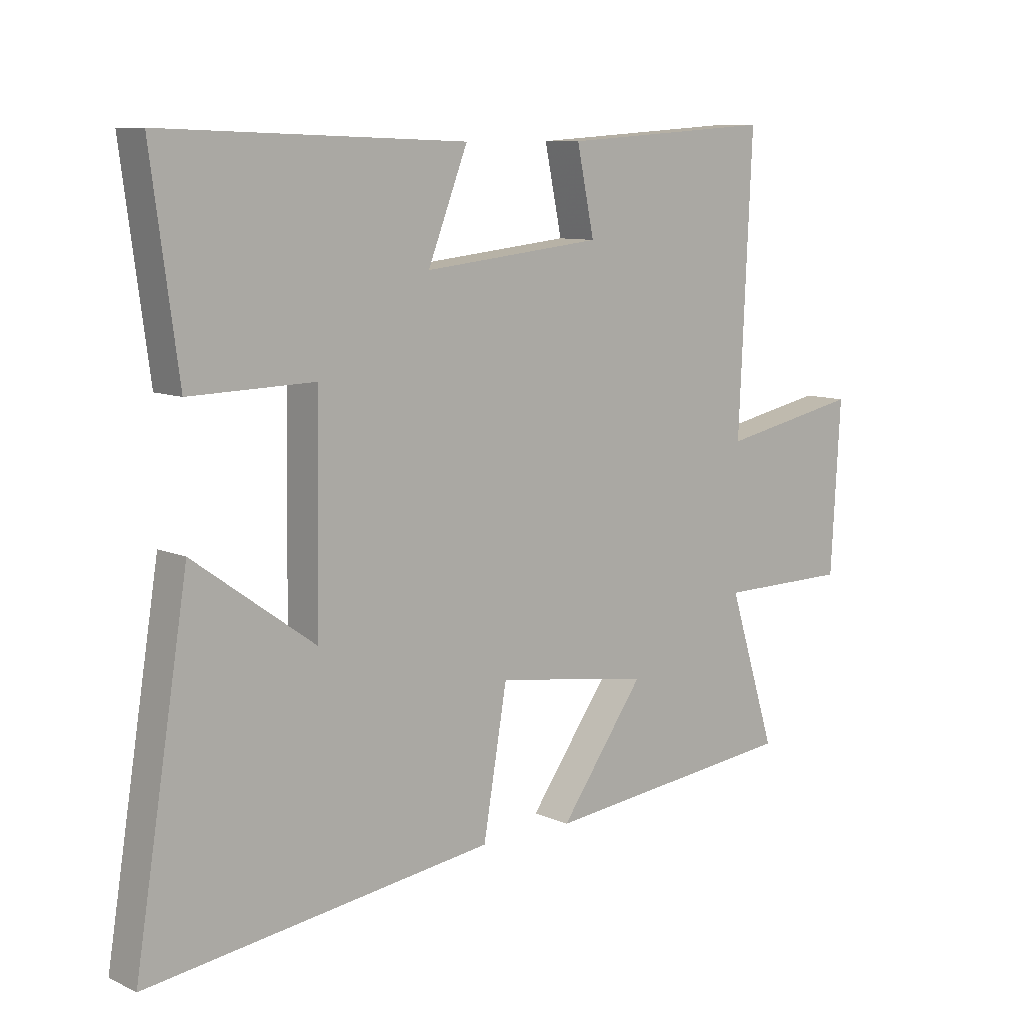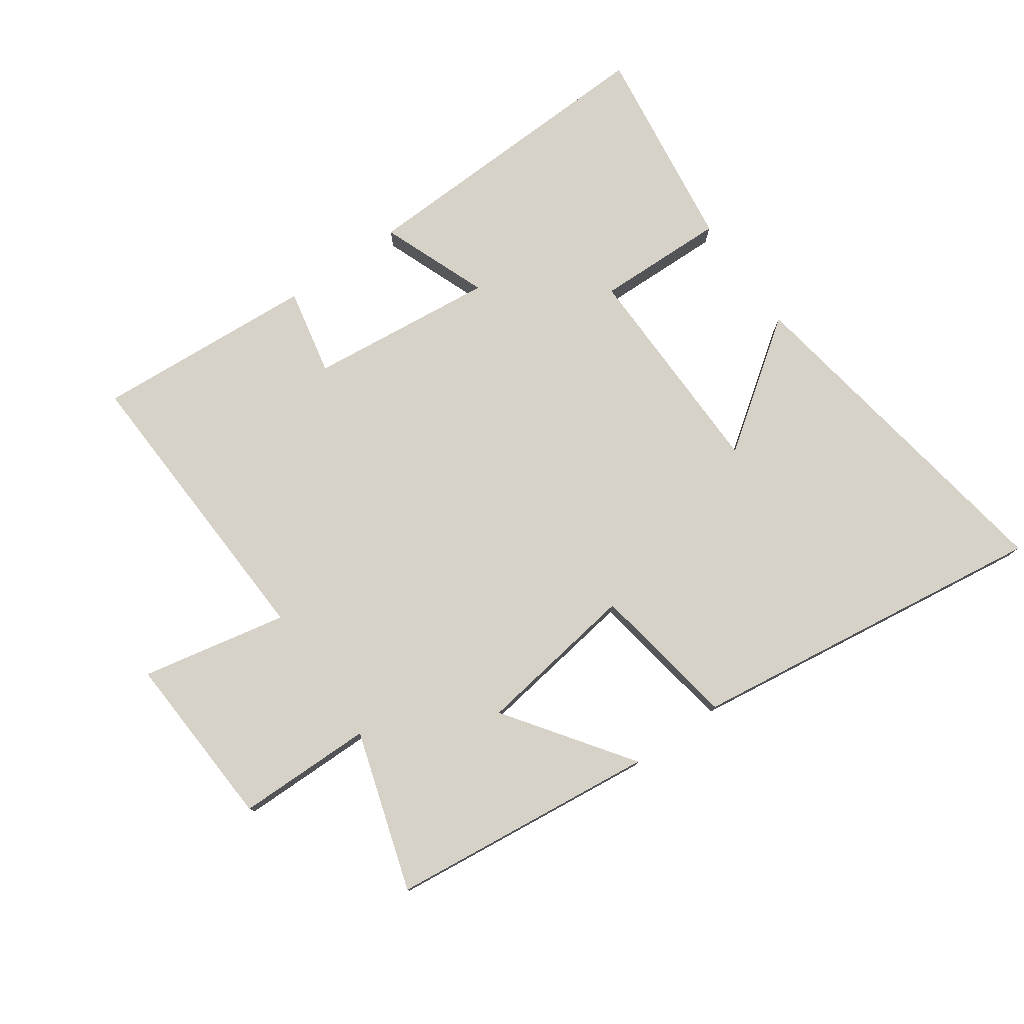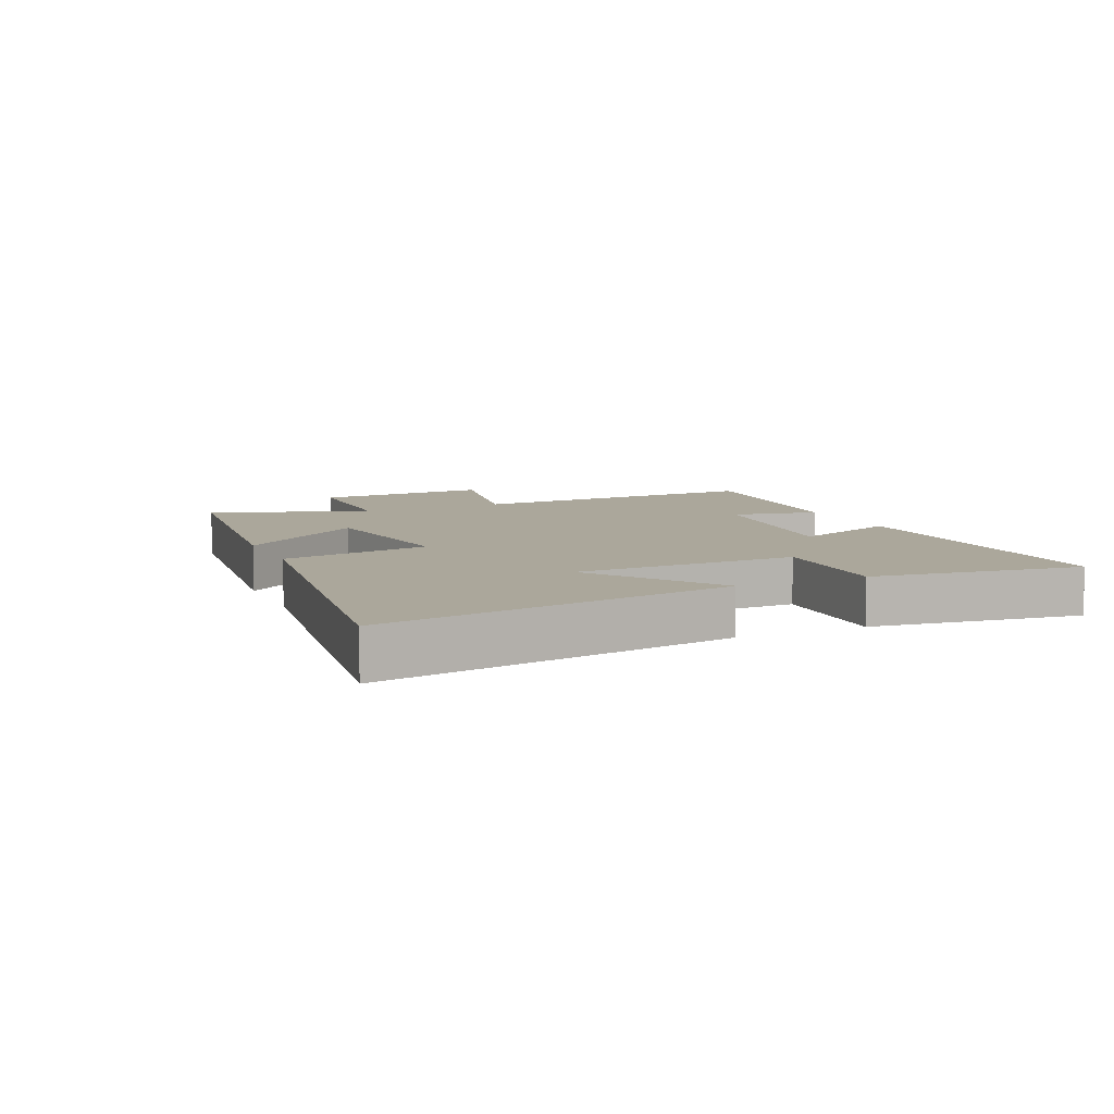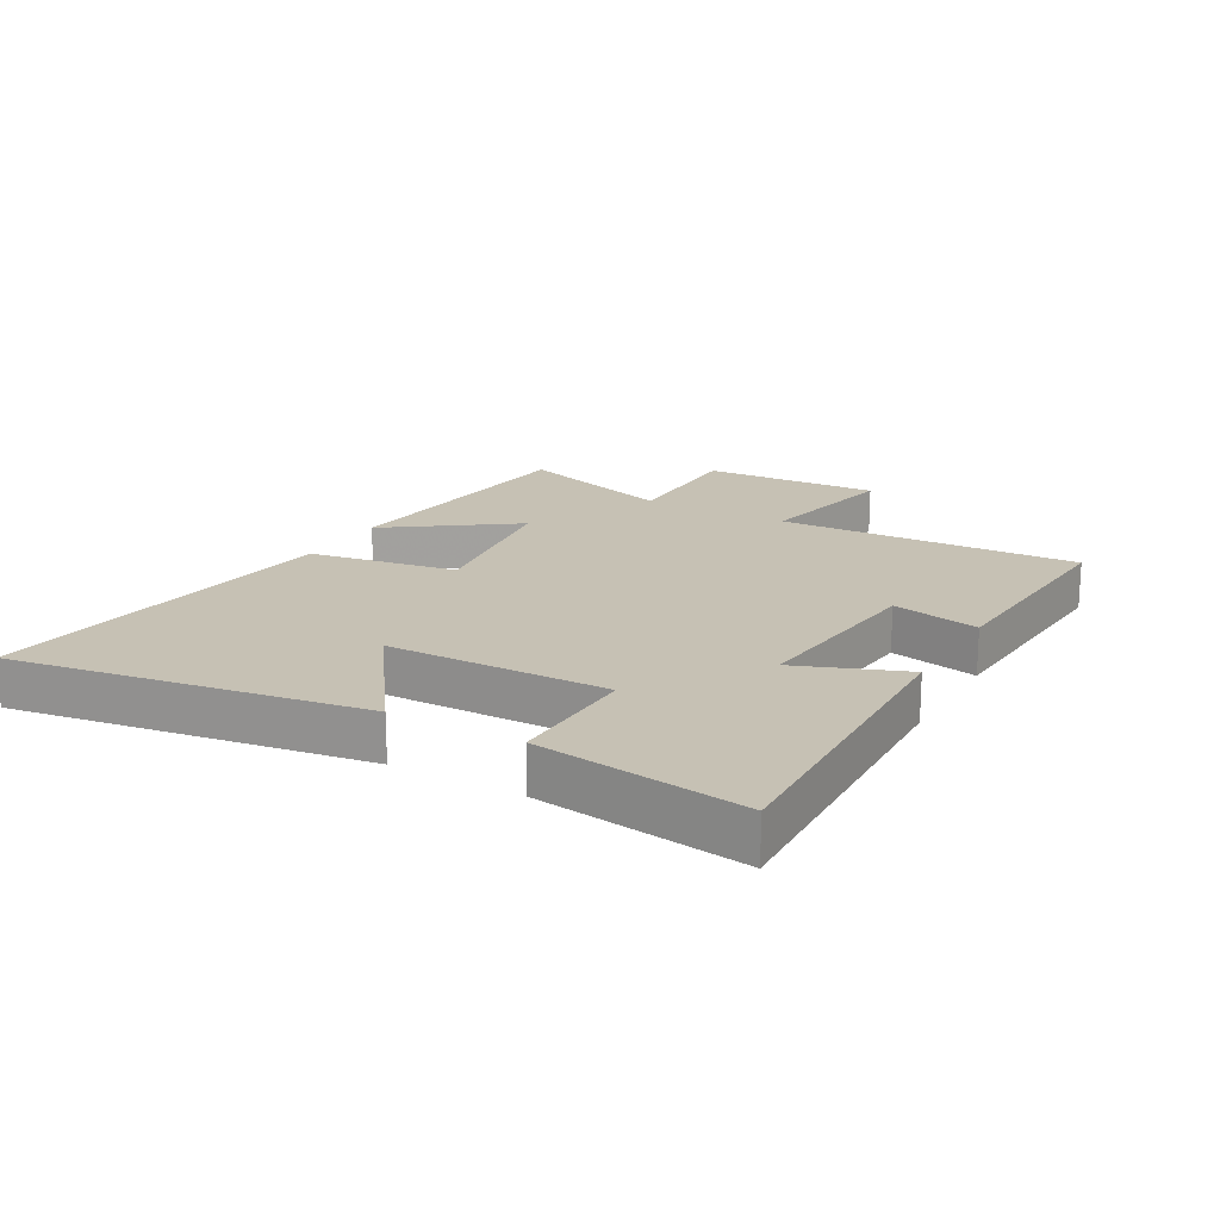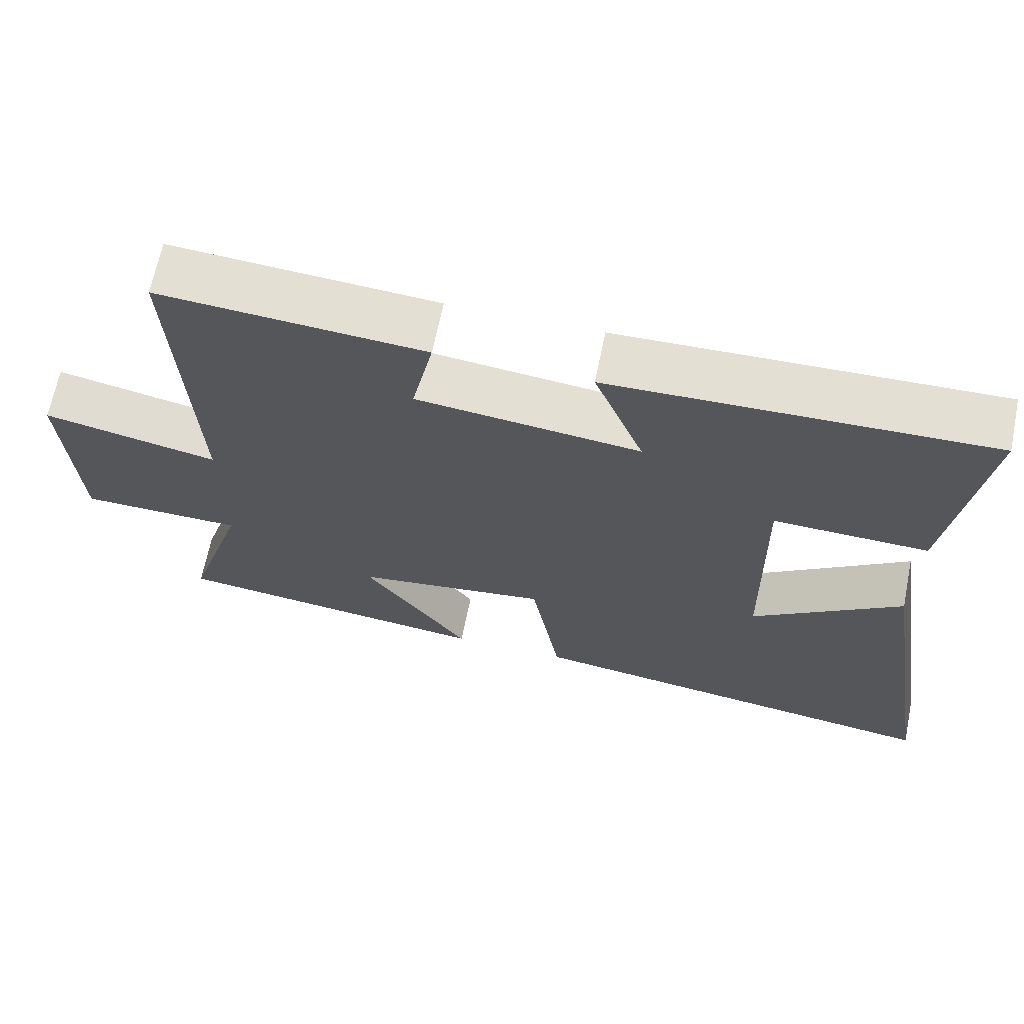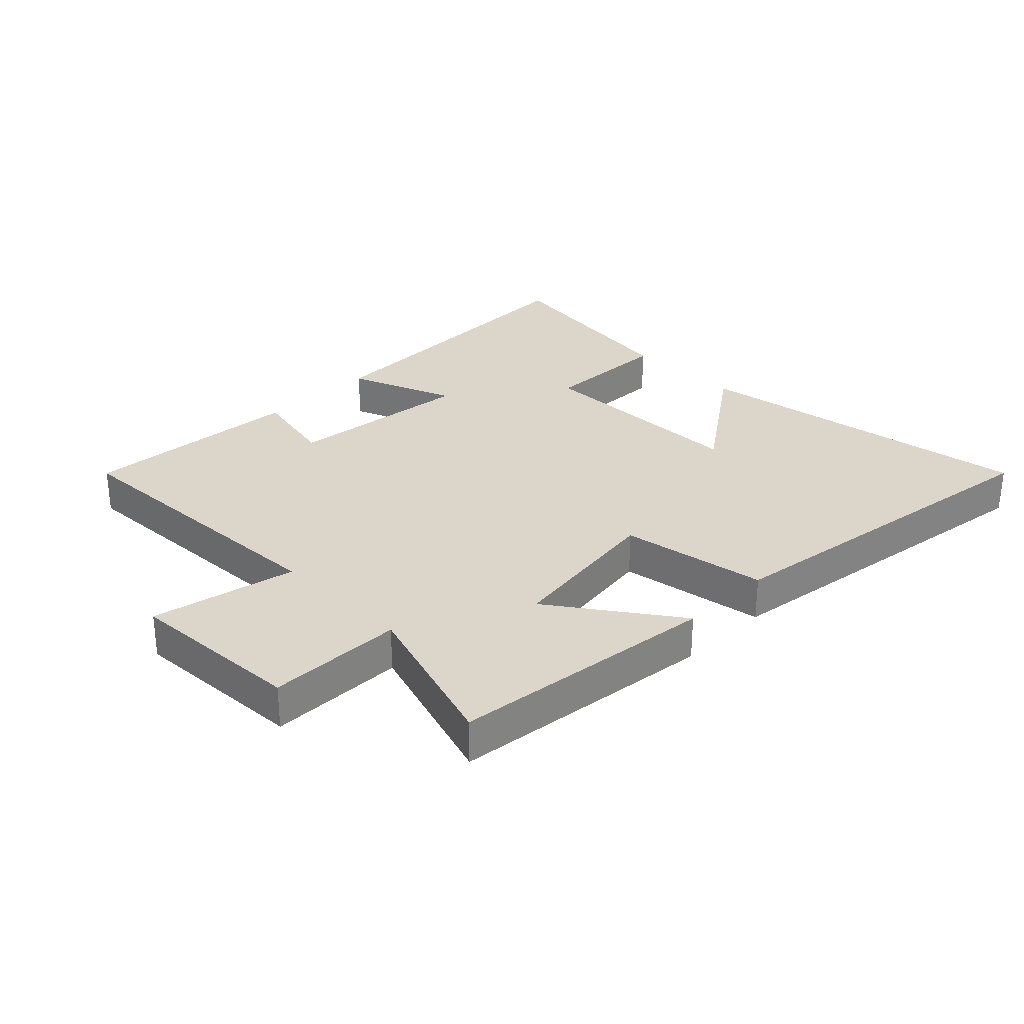
<metadata>
{"format":"obj","ext":"obj","renderer":"f3d","projection":"perspective","resolution":1024,"background":"white","views":[{"elev":9.3,"azim":-40.3,"up":"+Z"},{"elev":78.0,"azim":144.9,"up":"+Y"},{"elev":8.1,"azim":-113.9,"up":"+Y"},{"elev":18.5,"azim":-60.3,"up":"+Y"},{"elev":66.5,"azim":-168.5,"up":"+Z"},{"elev":29.9,"azim":135.2,"up":"+Y"}]}
</metadata>
<code>
v 0.58 0.07 -0.452
v 0.149 0.07 -0.5
v 0.291 0.07 -0.301
v 0.031 0.07 -0.263
v -0.009 0.07 -0.5
v -0.59 0.07 -0.579
v -0.5 0.07 -0.02
v -0.298 0.07 -0.165
v -0.292 0.07 0.189
v -0.5 0.07 0.184
v -0.545 0.07 0.518
v -0.038 0.07 0.5
v -0.105 0.07 0.328
v 0.195 0.07 0.36
v 0.166 0.07 0.5
v 0.522 0.07 0.524
v 0.5 0.07 0.042
v 0.735 0.07 0.09
v 0.719 0.07 -0.194
v 0.5 0.07 -0.196
v 0.58 0 -0.452
v 0.149 0 -0.5
v 0.291 0 -0.301
v 0.031 0 -0.263
v -0.009 0 -0.5
v -0.59 0 -0.579
v -0.5 0 -0.02
v -0.298 0 -0.165
v -0.292 0 0.189
v -0.5 0 0.184
v -0.545 0 0.518
v -0.038 0 0.5
v -0.105 0 0.328
v 0.195 0 0.36
v 0.166 0 0.5
v 0.522 0 0.524
v 0.5 0 0.042
v 0.735 0 0.09
v 0.719 0 -0.194
v 0.5 0 -0.196
f 17 18 19 20
f 14 15 16 17
f 13 14 17 20
f 11 12 13
f 10 11 13
f 9 10 13
f 8 9 13 20
f 5 6 7 8
f 4 5 8
f 3 4 8 20
f 1 2 3 20
f 40 39 38 37
f 37 36 35 34
f 40 37 34 33
f 33 32 31
f 33 31 30
f 33 30 29
f 40 33 29 28
f 28 27 26 25
f 28 25 24
f 40 28 24 23
f 40 23 22 21
f 1 21 22 2
f 2 22 23 3
f 3 23 24 4
f 4 24 25 5
f 5 25 26 6
f 6 26 27 7
f 7 27 28 8
f 8 28 29 9
f 9 29 30 10
f 10 30 31 11
f 11 31 32 12
f 12 32 33 13
f 13 33 34 14
f 14 34 35 15
f 15 35 36 16
f 16 36 37 17
f 17 37 38 18
f 18 38 39 19
f 19 39 40 20
f 20 40 21 1

</code>
